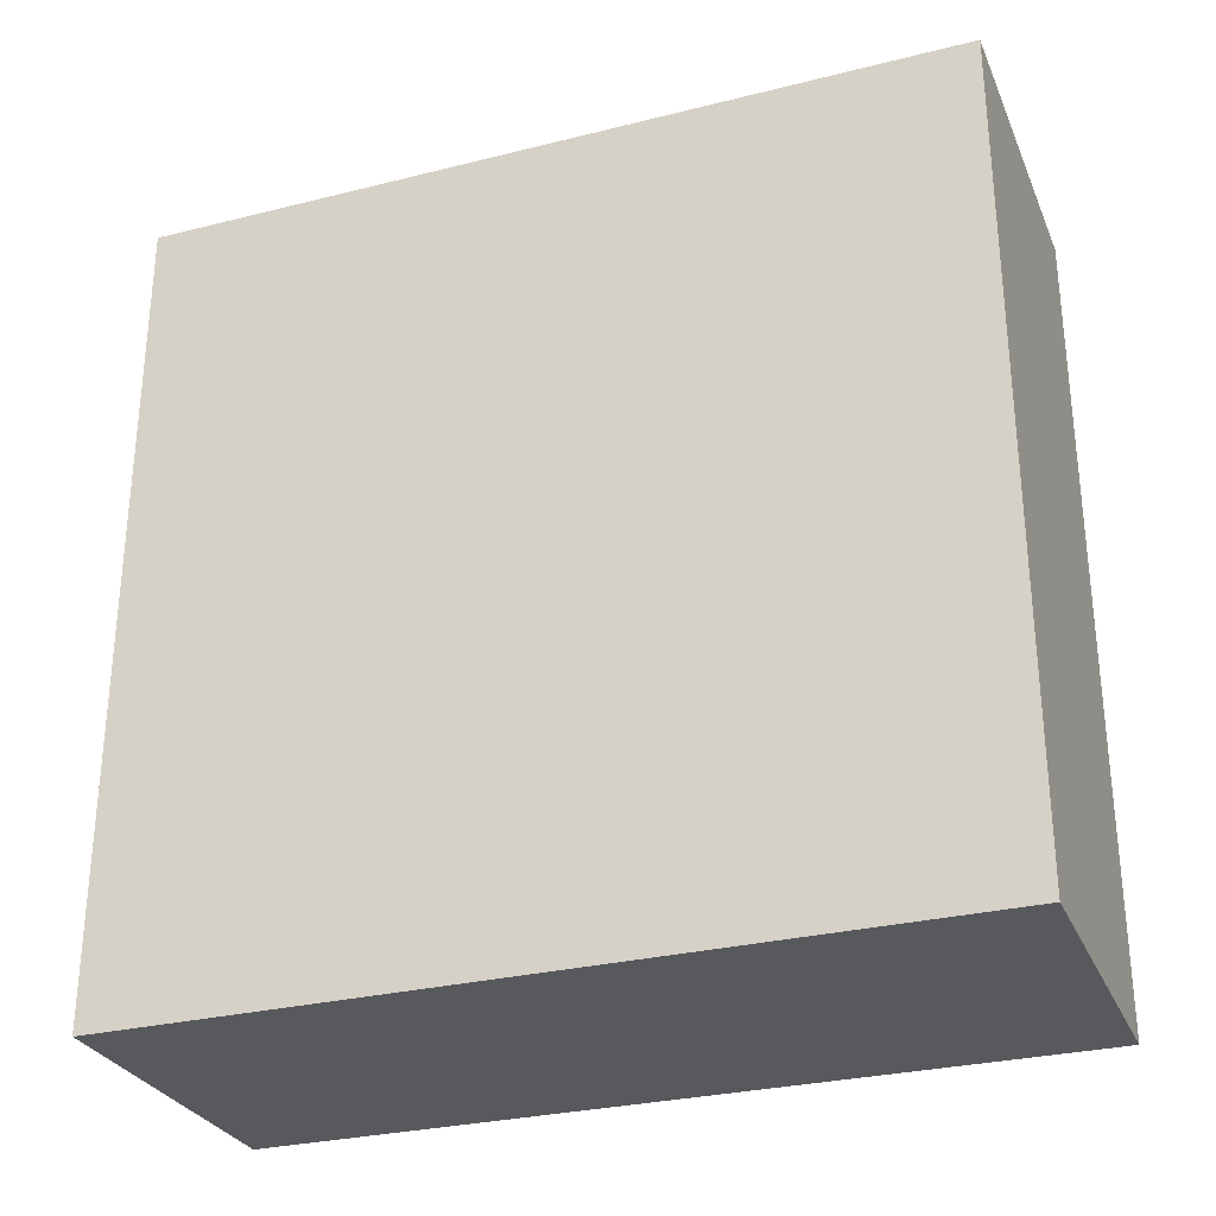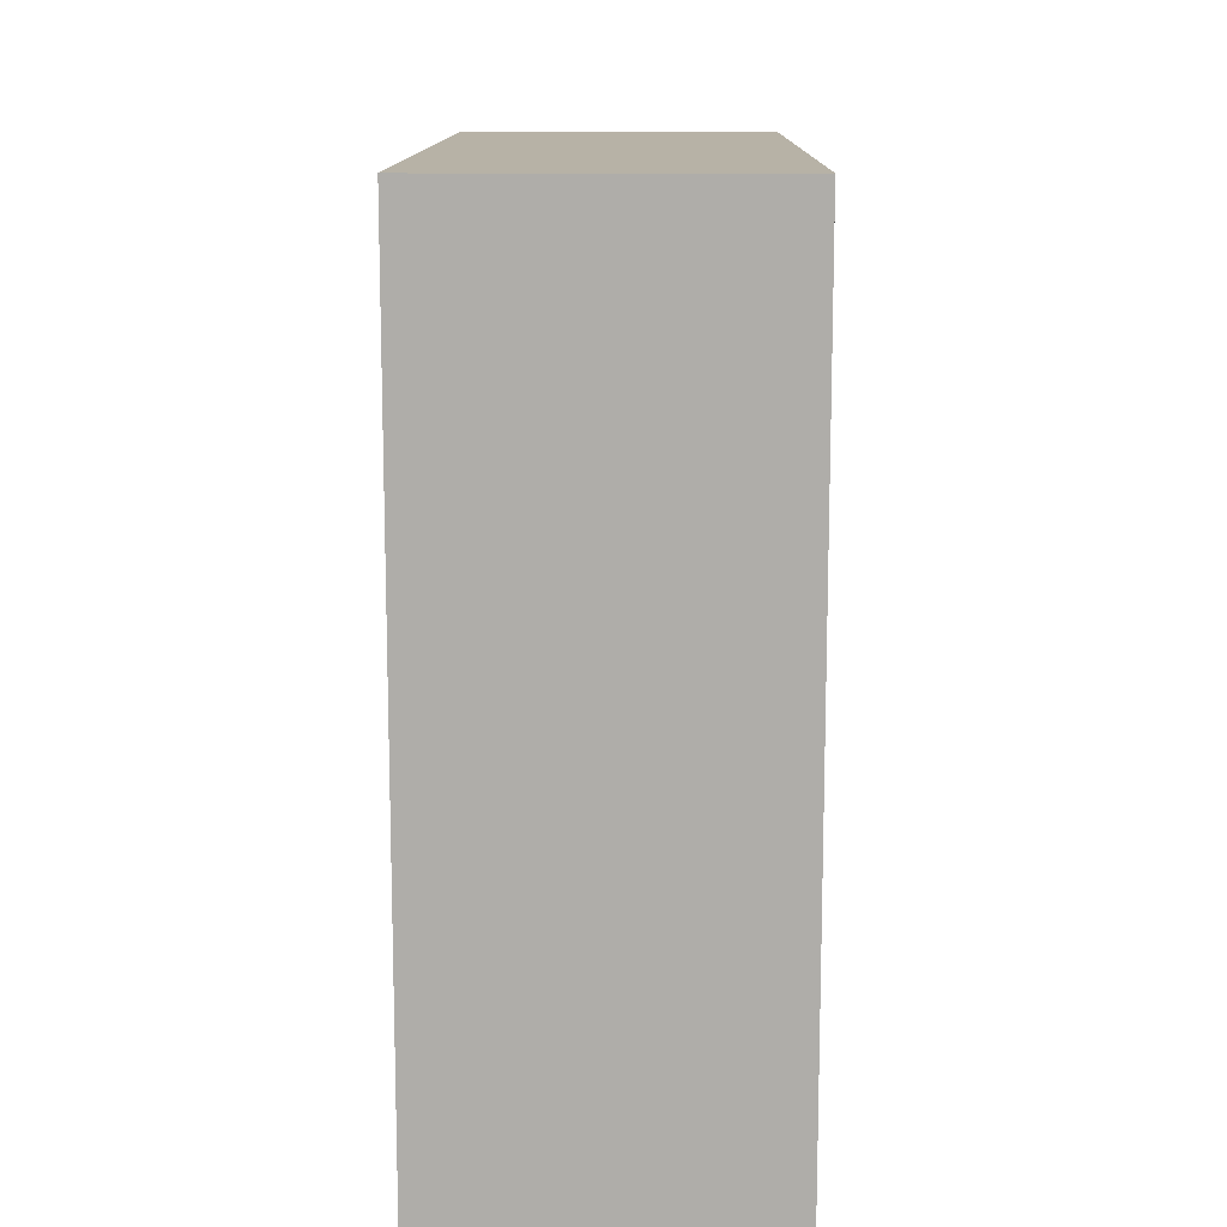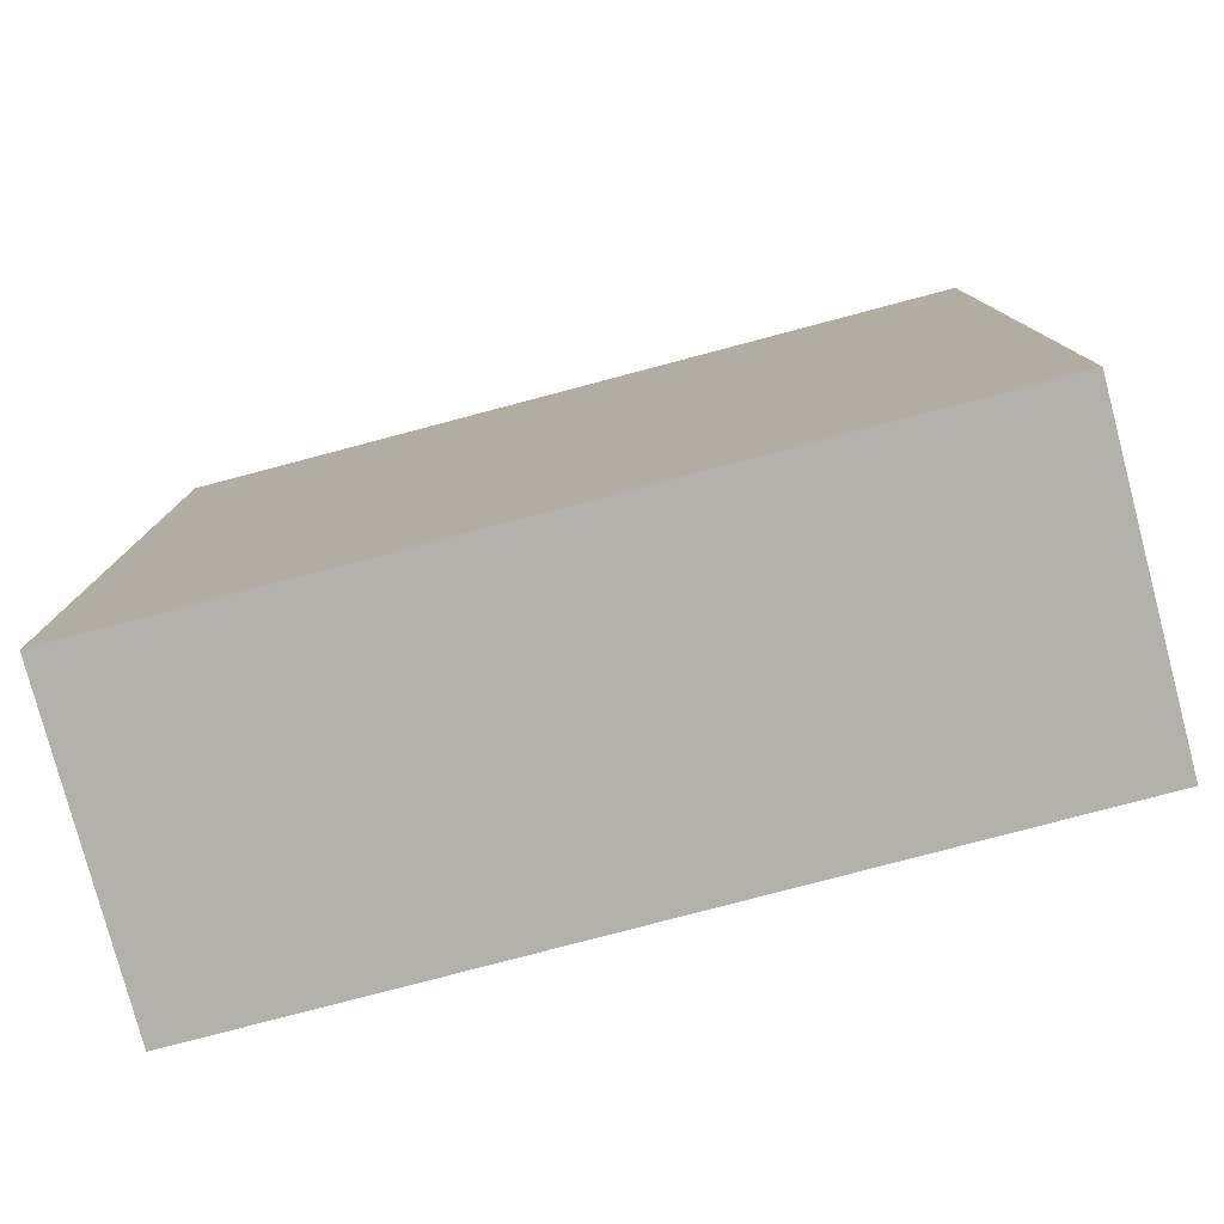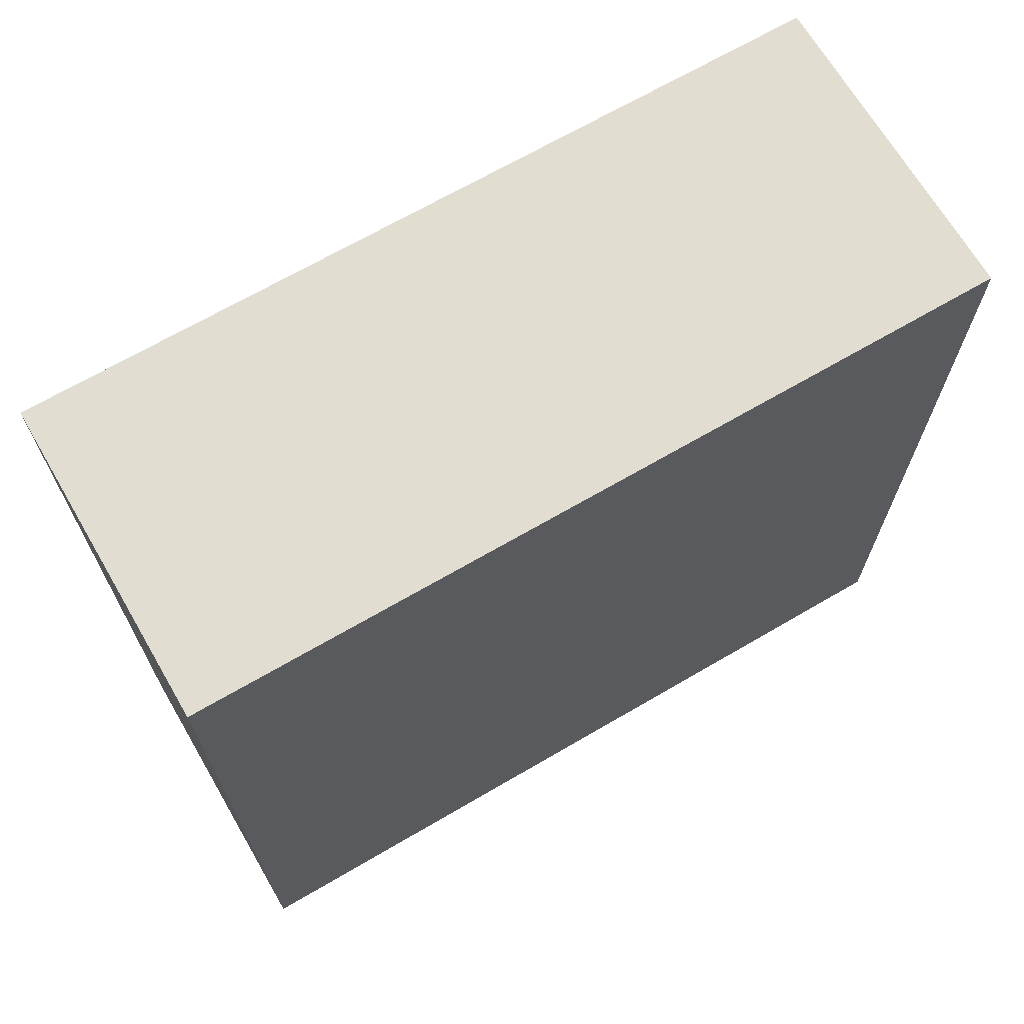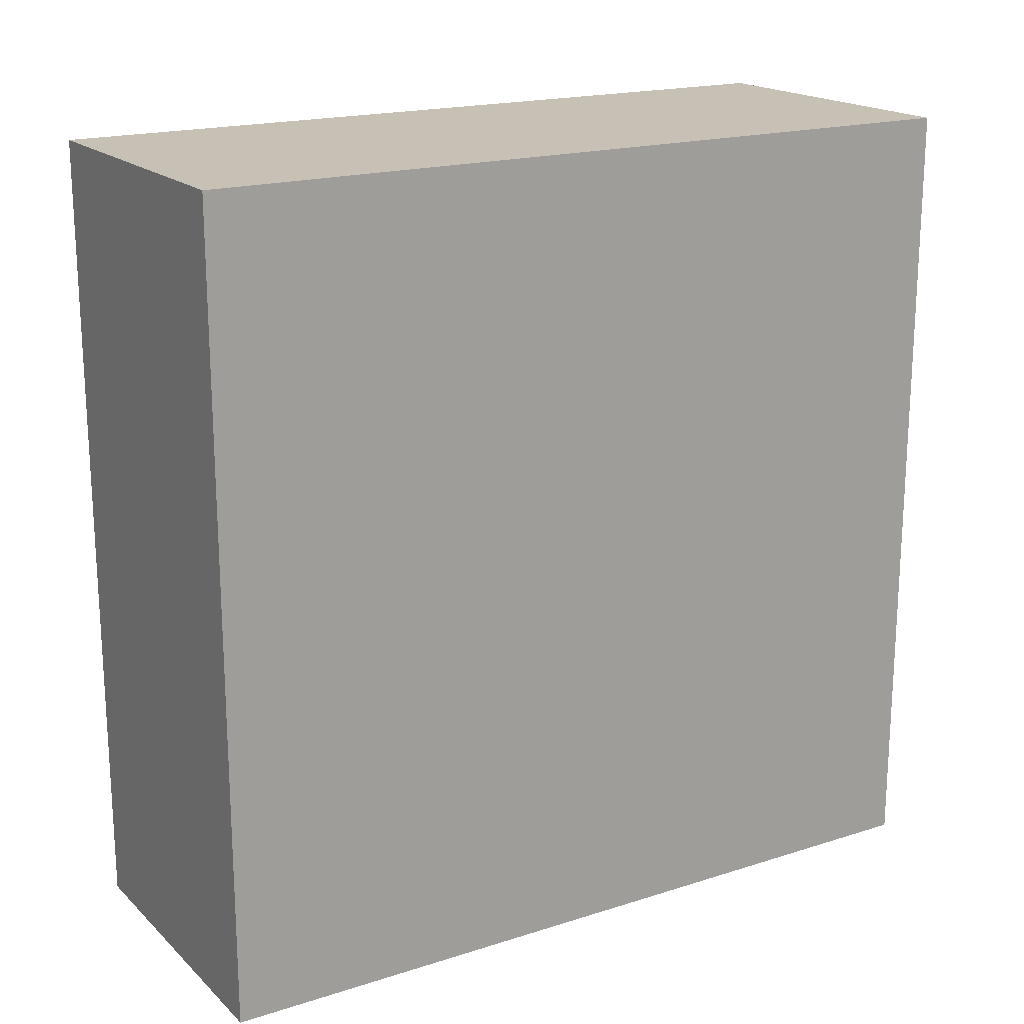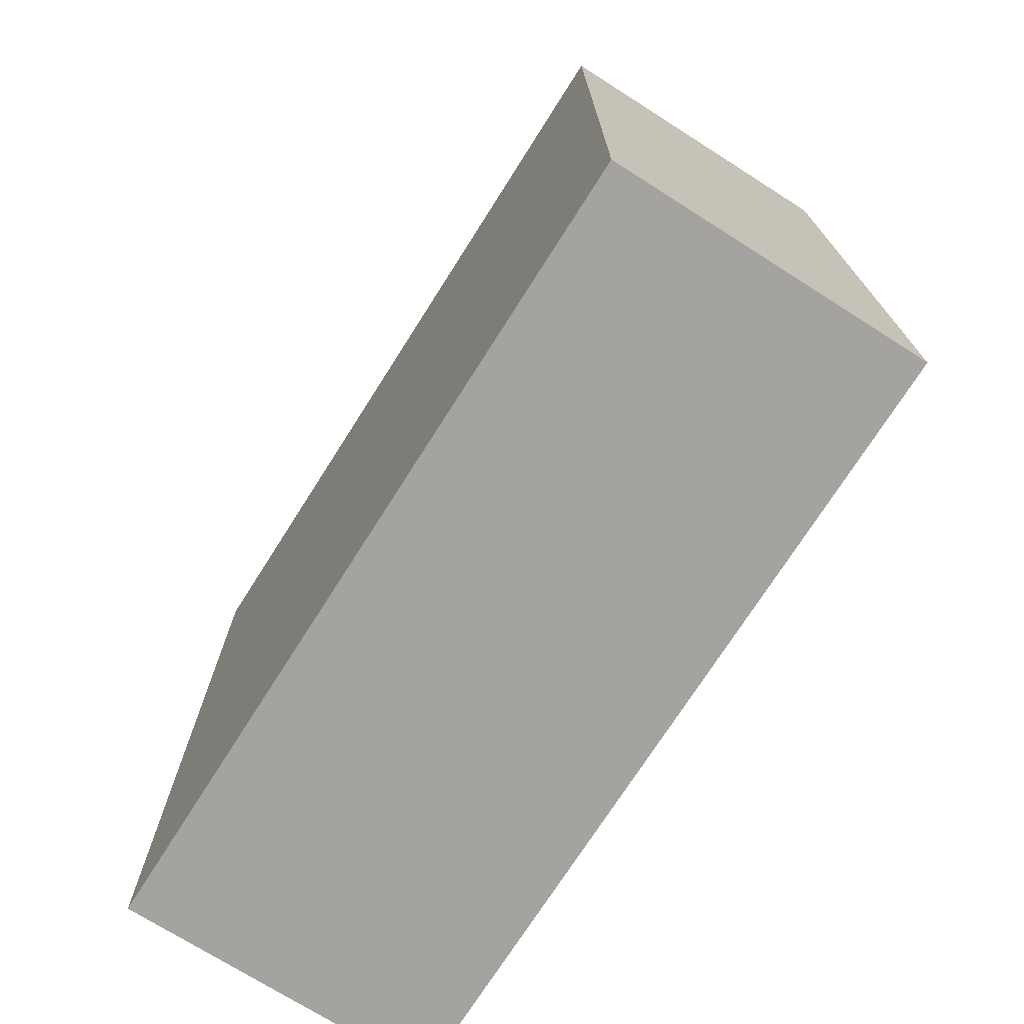
<metadata>
{"format":"obj","ext":"obj","renderer":"f3d","projection":"perspective","resolution":1024,"background":"white","views":[{"elev":-29.3,"azim":-69.7,"up":"+Y"},{"elev":12.5,"azim":0.7,"up":"+Y"},{"elev":-78.9,"azim":104.8,"up":"+Z"},{"elev":68.5,"azim":59.7,"up":"+Z"},{"elev":18.6,"azim":-121.3,"up":"+Z"},{"elev":-73.0,"azim":147.6,"up":"+Z"}]}
</metadata>
<code>
o Cube.005
v -0.1459 -0.3694 0.3694
v -0.1459 0.3694 0.3694
v -0.1459 -0.3694 -0.3694
v -0.1459 0.3694 -0.3694
v 0.1459 -0.3694 0.3694
v 0.1459 0.3694 0.3694
v 0.1459 -0.3694 -0.3694
v 0.1459 0.3694 -0.3694
f 2 4 3 1
f 4 8 7 3
f 8 6 5 7
f 6 2 1 5
f 1 3 7 5
f 6 8 4 2

</code>
